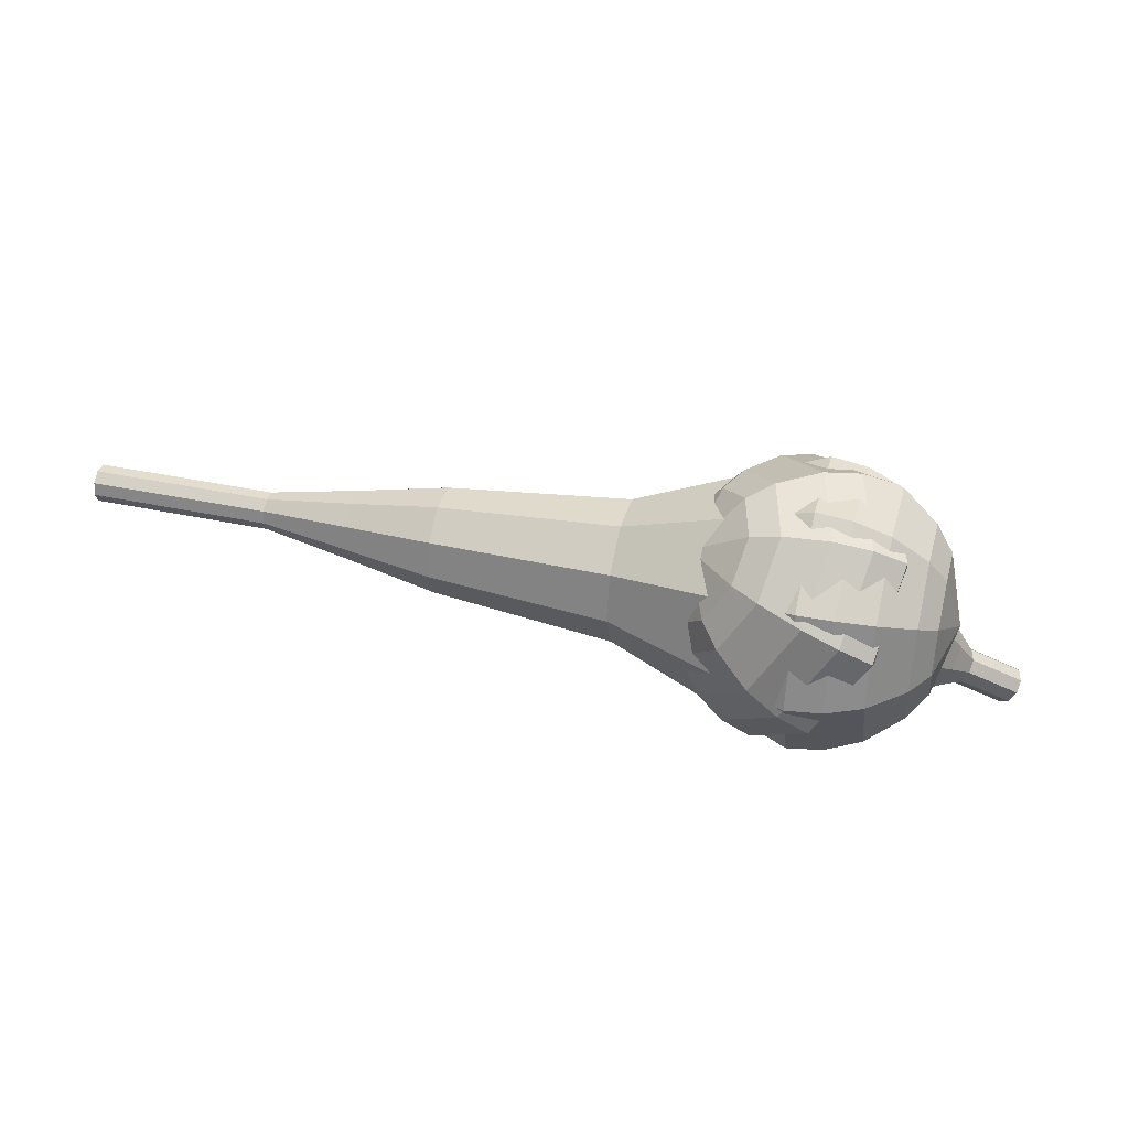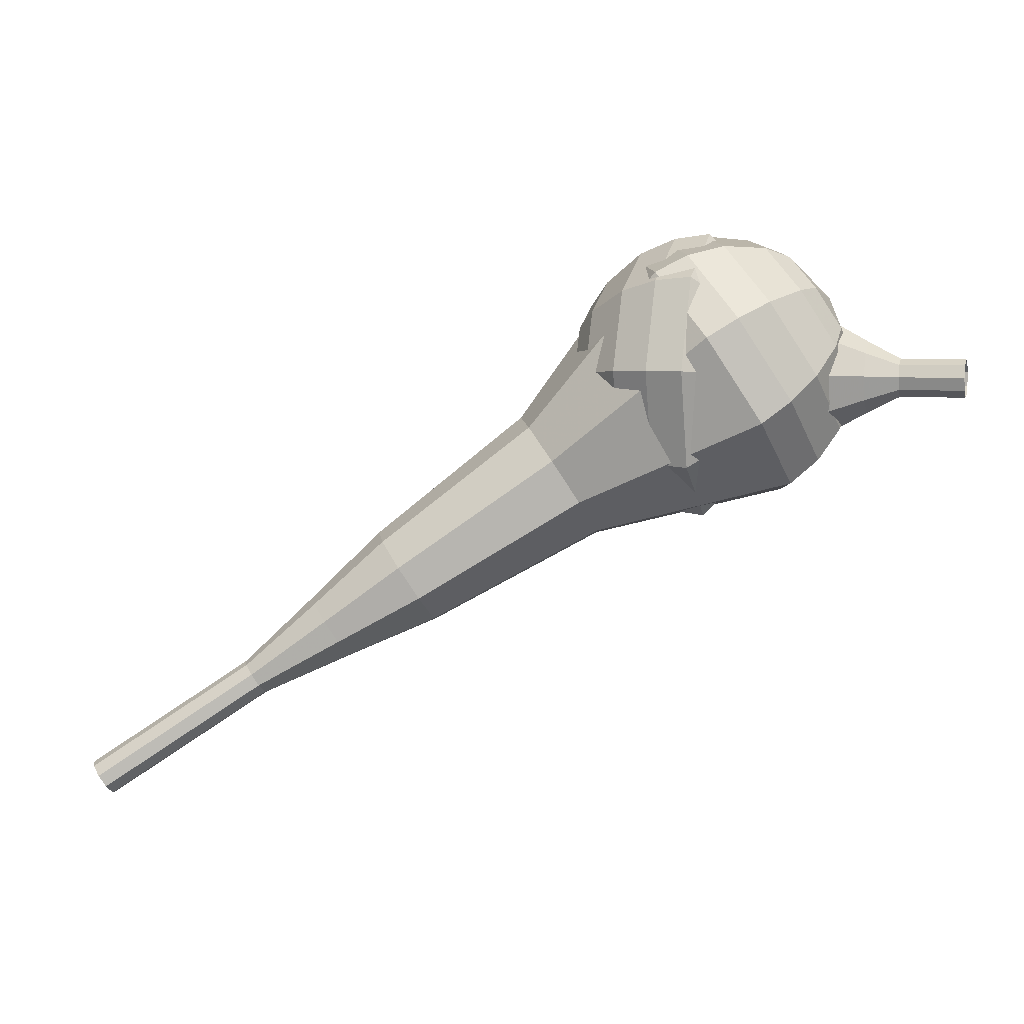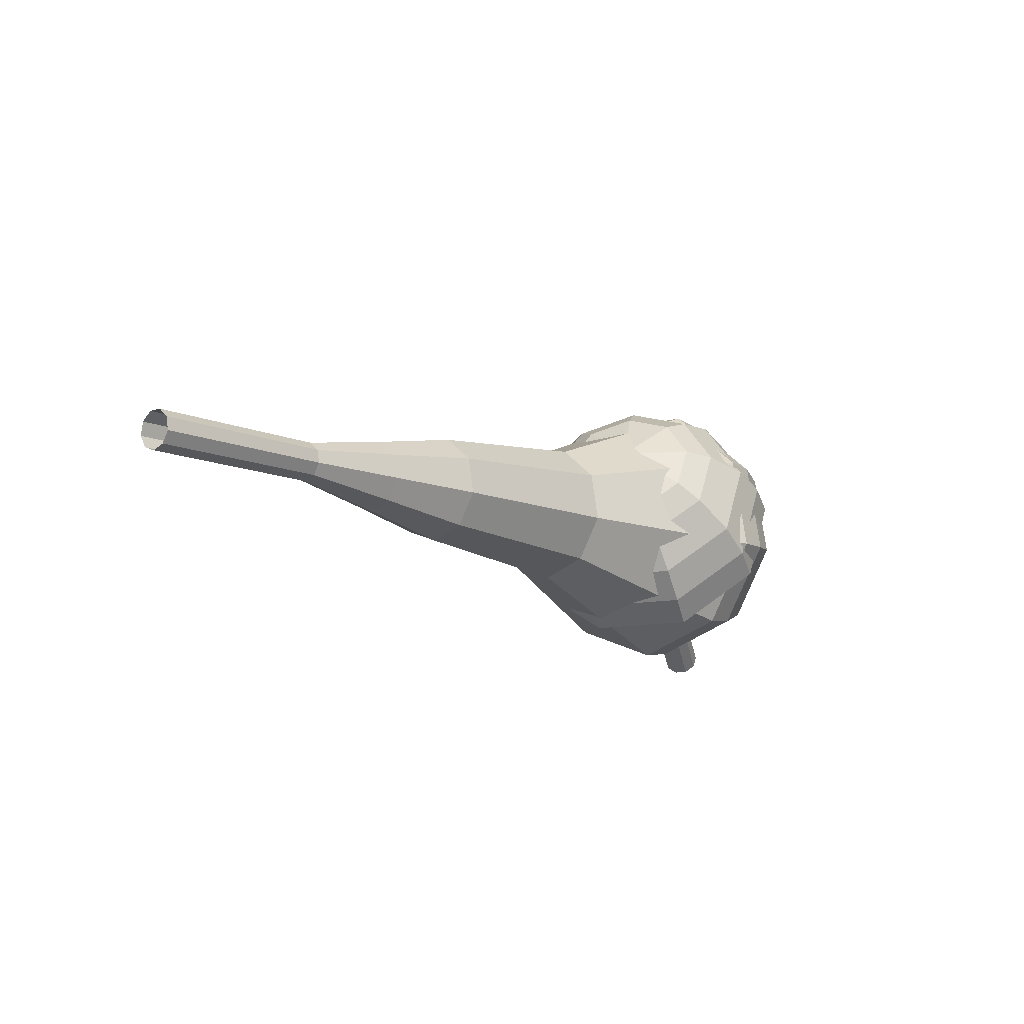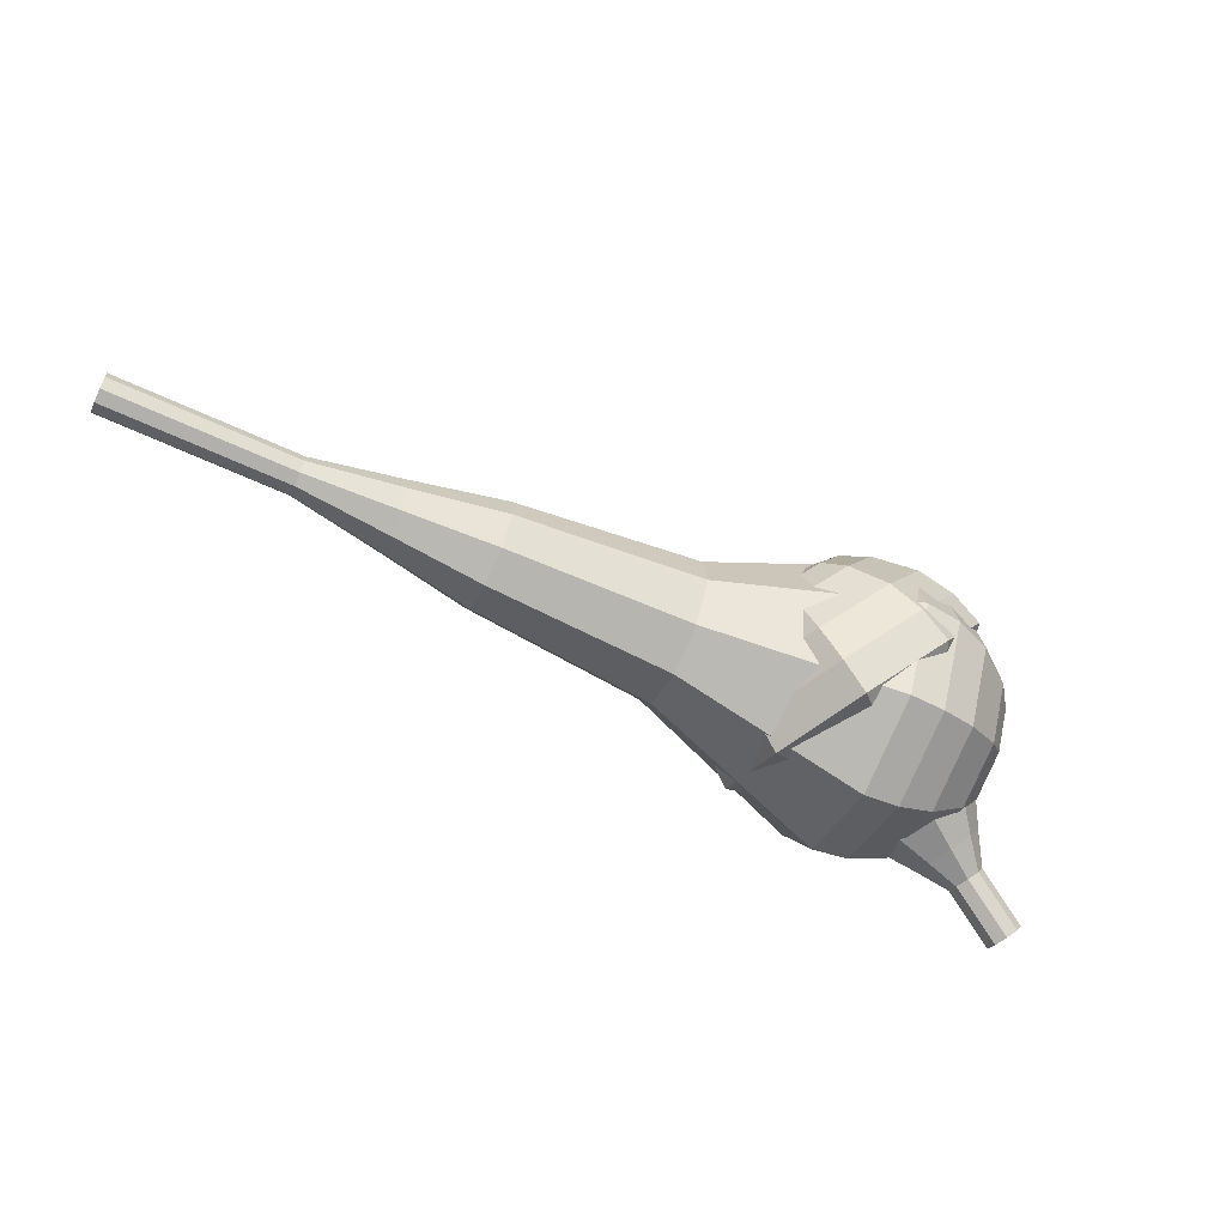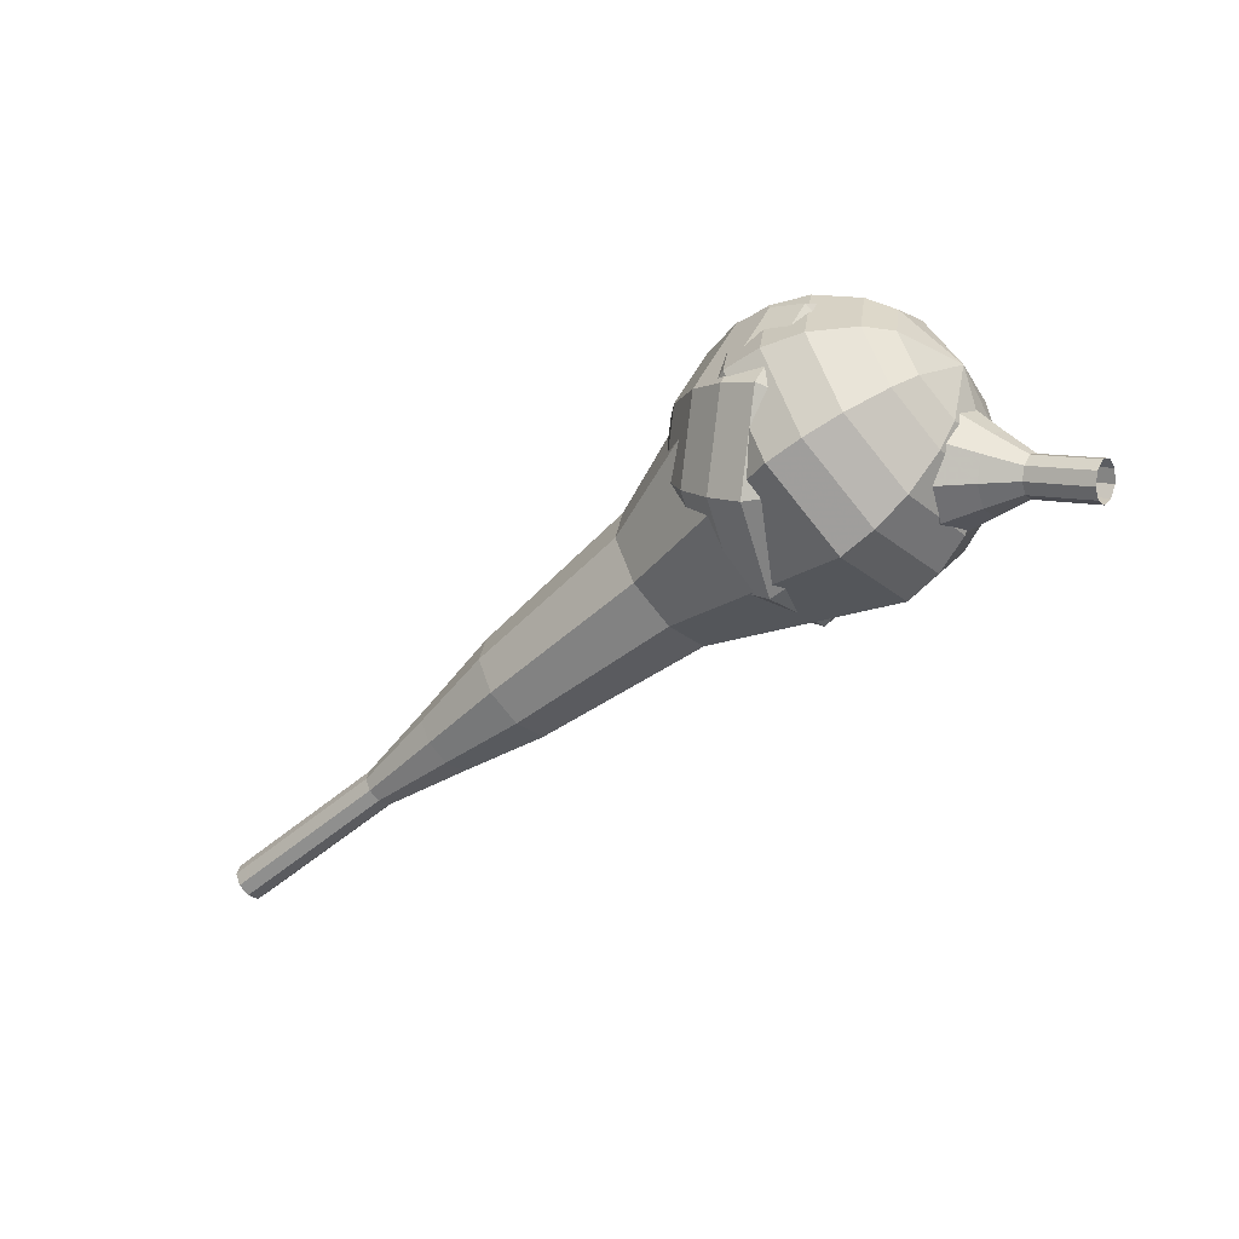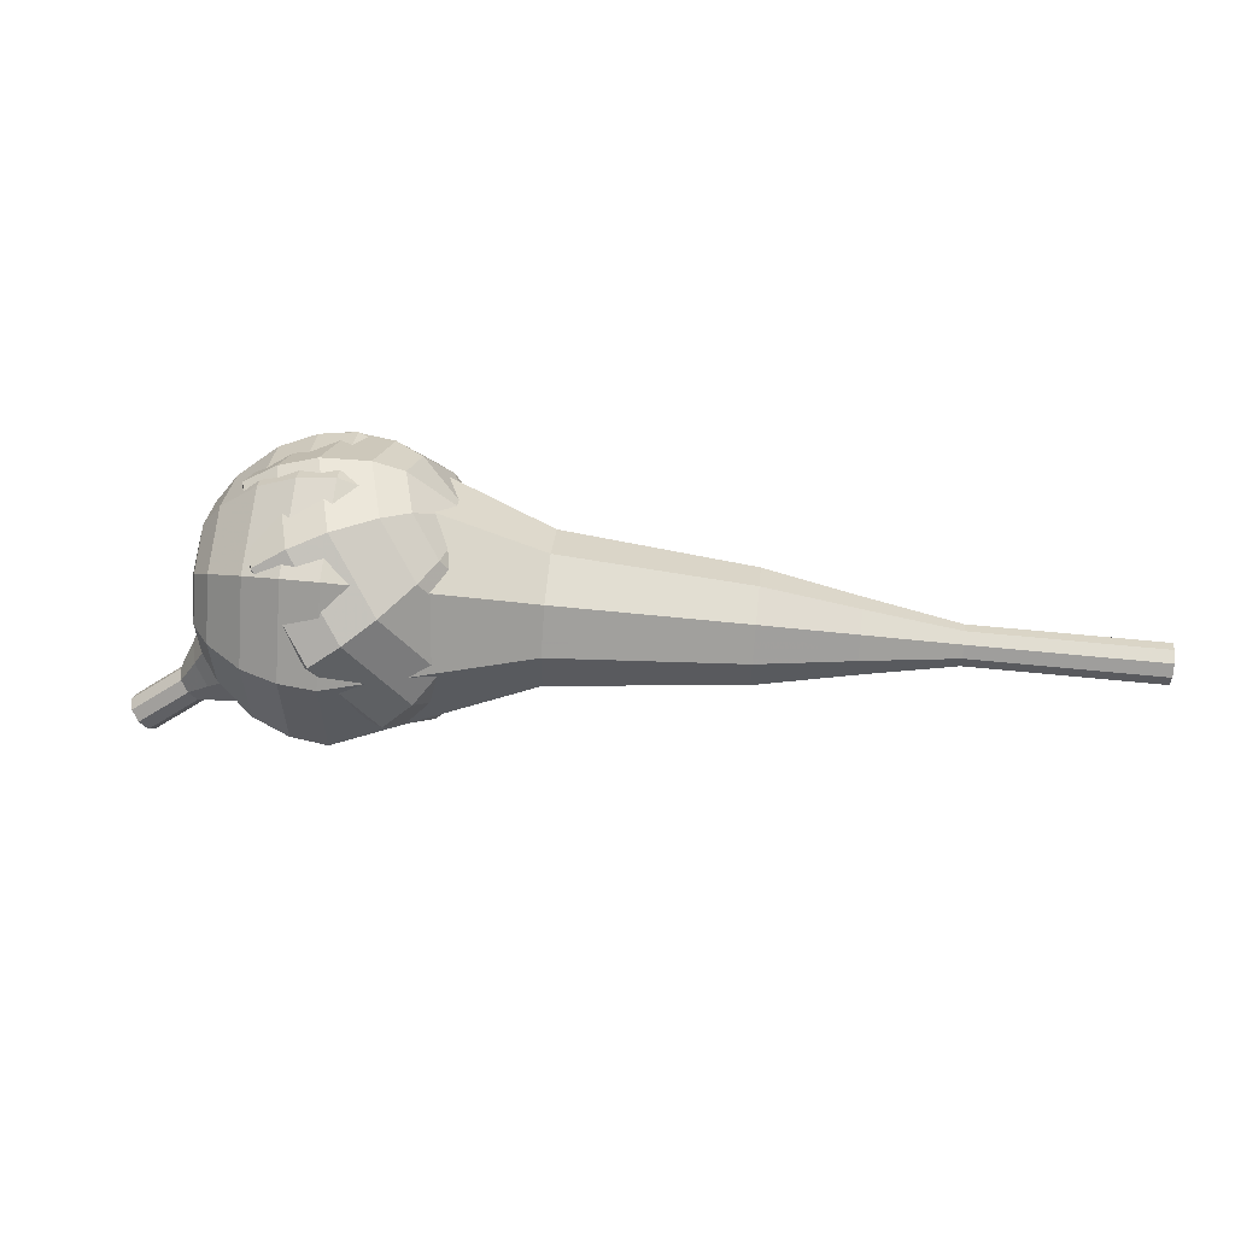
<metadata>
{"format":"obj","ext":"obj","renderer":"f3d","projection":"perspective","resolution":1024,"background":"white","views":[{"elev":35.6,"azim":-15.7,"up":"+Y"},{"elev":23.0,"azim":-15.2,"up":"+Z"},{"elev":-9.2,"azim":-80.3,"up":"+Y"},{"elev":-59.4,"azim":-56.1,"up":"+Y"},{"elev":-53.7,"azim":11.8,"up":"+Y"},{"elev":67.9,"azim":155.3,"up":"+Y"}]}
</metadata>
<code>
g tube1
v 180.8 152.9 88.16
v 180.7 152.7 87.52
v 180.4 152.2 87.18
v 180 151.6 87.29
v 179.8 151.2 87.82
v 179.7 151.3 88.5
v 179.9 151.7 89.02
v 180.3 152.3 89.14
v 180.6 152.7 88.8
v 180.8 152.9 88.16
v 179.4 153.8 88.01
v 179.3 153.5 87.37
v 179 153 87.03
v 178.6 152.5 87.15
v 178.4 152.1 87.67
v 178.3 152.1 88.35
v 178.5 152.5 88.87
v 178.8 153.1 88.99
v 179.2 153.6 88.65
v 179.4 153.8 88.01
v 178 154.6 87.87
v 177.9 154.4 87.23
v 177.6 153.9 86.89
v 177.2 153.3 87
v 177 153 87.53
v 176.9 153 88.21
v 177.1 153.4 88.73
v 177.4 154 88.85
v 177.8 154.5 88.51
v 178 154.6 87.87
v 177 156.3 87.72
v 176.9 155.8 86.52
v 176.3 154.9 85.88
v 175.6 153.8 86.11
v 175.1 153.1 87.08
v 175 153.2 88.36
v 175.4 153.9 89.34
v 176.1 155 89.56
v 176.7 155.9 88.92
v 177 156.3 87.72
v 176.1 157.9 87.58
v 175.9 157.3 85.78
v 175.1 155.8 84.82
v 174.1 154.2 85.15
v 173.3 153.2 86.62
v 173.2 153.3 88.54
v 173.7 154.4 90
v 174.7 156.1 90.34
v 175.6 157.4 89.38
v 176.1 157.9 87.58
v 173.8 160.5 87.29
v 173.5 159.6 84.89
v 172.4 157.6 83.61
v 171.1 155.5 84.05
v 170.1 154.2 86.01
v 169.9 154.3 88.57
v 170.6 155.8 90.52
v 171.9 158 90.97
v 173.1 159.8 89.69
v 173.8 160.5 87.29
v 172.9 165.4 87
v 172.4 163.7 82.2
v 170.2 159.8 79.64
v 167.5 155.5 80.53
v 165.5 152.9 84.44
v 165.1 153.1 89.56
v 166.5 156.1 93.47
v 169.1 160.4 94.36
v 171.7 164.1 91.8
v 172.9 165.4 87
v 171.2 166.2 86.84
v 170.7 164.5 82.19
v 168.6 160.7 79.71
v 166 156.6 80.57
v 164 154.1 84.36
v 163.6 154.3 89.31
v 165 157.2 93.1
v 167.5 161.4 93.96
v 170 164.9 91.49
v 171.2 166.2 86.84
v 169.2 166.5 86.67
v 168.7 165 82.51
v 166.9 161.6 80.3
v 164.5 157.9 81.07
v 162.8 155.7 84.46
v 162.4 155.9 88.89
v 163.7 158.5 92.28
v 165.9 162.2 93.05
v 168.1 165.4 90.83
v 169.2 166.5 86.67
v 166.8 166.2 86.51
v 166.5 165 83.33
v 165 162.5 81.64
v 163.2 159.6 82.23
v 161.9 157.9 84.82
v 161.7 158.1 88.2
v 162.6 160 90.79
v 164.3 162.9 91.38
v 166 165.3 89.69
v 166.8 166.2 86.51
v 165.3 165.5 86.43
v 165.1 164.7 84.1
v 164 162.8 82.87
v 162.7 160.7 83.3
v 161.7 159.5 85.19
v 161.6 159.6 87.66
v 162.3 161 89.56
v 163.5 163.1 89.99
v 164.7 164.9 88.75
v 165.3 165.5 86.43
v 162.6 162.9 86.35
v 162.6 162.9 86.35
v 162.6 162.9 86.35
v 162.6 162.9 86.35
v 162.6 162.9 86.35
v 162.6 162.9 86.35
v 162.6 162.9 86.35
v 162.6 162.9 86.35
v 162.6 162.9 86.35
v 162.6 162.9 86.35
f 1 2 12
f 12 11 1
f 2 3 13
f 13 12 2
f 3 4 14
f 14 13 3
f 4 5 15
f 15 14 4
f 5 6 16
f 16 15 5
f 6 7 17
f 17 16 6
f 7 8 18
f 18 17 7
f 8 9 19
f 19 18 8
f 9 10 20
f 20 19 9
f 11 12 22
f 22 21 11
f 12 13 23
f 23 22 12
f 13 14 24
f 24 23 13
f 14 15 25
f 25 24 14
f 15 16 26
f 26 25 15
f 16 17 27
f 27 26 16
f 17 18 28
f 28 27 17
f 18 19 29
f 29 28 18
f 19 20 30
f 30 29 19
f 21 22 32
f 32 31 21
f 22 23 33
f 33 32 22
f 23 24 34
f 34 33 23
f 24 25 35
f 35 34 24
f 25 26 36
f 36 35 25
f 26 27 37
f 37 36 26
f 27 28 38
f 38 37 27
f 28 29 39
f 39 38 28
f 29 30 40
f 40 39 29
f 31 32 42
f 42 41 31
f 32 33 43
f 43 42 32
f 33 34 44
f 44 43 33
f 34 35 45
f 45 44 34
f 35 36 46
f 46 45 35
f 36 37 47
f 47 46 36
f 37 38 48
f 48 47 37
f 38 39 49
f 49 48 38
f 39 40 50
f 50 49 39
f 41 42 52
f 52 51 41
f 42 43 53
f 53 52 42
f 43 44 54
f 54 53 43
f 44 45 55
f 55 54 44
f 45 46 56
f 56 55 45
f 46 47 57
f 57 56 46
f 47 48 58
f 58 57 47
f 48 49 59
f 59 58 48
f 49 50 60
f 60 59 49
f 51 52 62
f 62 61 51
f 52 53 63
f 63 62 52
f 53 54 64
f 64 63 53
f 54 55 65
f 65 64 54
f 55 56 66
f 66 65 55
f 56 57 67
f 67 66 56
f 57 58 68
f 68 67 57
f 58 59 69
f 69 68 58
f 59 60 70
f 70 69 59
f 61 62 72
f 72 71 61
f 62 63 73
f 73 72 62
f 63 64 74
f 74 73 63
f 64 65 75
f 75 74 64
f 65 66 76
f 76 75 65
f 66 67 77
f 77 76 66
f 67 68 78
f 78 77 67
f 68 69 79
f 79 78 68
f 69 70 80
f 80 79 69
f 71 72 82
f 82 81 71
f 72 73 83
f 83 82 72
f 73 74 84
f 84 83 73
f 74 75 85
f 85 84 74
f 75 76 86
f 86 85 75
f 76 77 87
f 87 86 76
f 77 78 88
f 88 87 77
f 78 79 89
f 89 88 78
f 79 80 90
f 90 89 79
f 81 82 92
f 92 91 81
f 82 83 93
f 93 92 82
f 83 84 94
f 94 93 83
f 84 85 95
f 95 94 84
f 85 86 96
f 96 95 85
f 86 87 97
f 97 96 86
f 87 88 98
f 98 97 87
f 88 89 99
f 99 98 88
f 89 90 100
f 100 99 89
f 91 92 102
f 102 101 91
f 92 93 103
f 103 102 92
f 93 94 104
f 104 103 93
f 94 95 105
f 105 104 94
f 95 96 106
f 106 105 95
f 96 97 107
f 107 106 96
f 97 98 108
f 108 107 97
f 98 99 109
f 109 108 98
f 99 100 110
f 110 109 99
f 101 102 112
f 112 111 101
f 102 103 113
f 113 112 102
f 103 104 114
f 114 113 103
f 104 105 115
f 115 114 104
f 105 106 116
f 116 115 105
f 106 107 117
f 117 116 106
f 107 108 118
f 118 117 107
f 108 109 119
f 119 118 108
f 109 110 120
f 120 119 109
v 135.6 158.6 67.26
v 136 158.8 66.71
v 136.2 159.4 66.42
v 136.1 160.1 66.52
v 135.8 160.5 66.97
v 135.5 160.5 67.56
v 135.2 160.1 68.01
v 135.2 159.4 68.11
v 135.3 158.8 67.82
v 135.6 158.6 67.26
v 139.8 158.5 69.73
v 140.1 158.7 69.18
v 140.3 159.3 68.88
v 140.3 160 68.98
v 140 160.4 69.44
v 139.7 160.5 70.02
v 139.4 160 70.48
v 139.3 159.3 70.58
v 139.5 158.7 70.28
v 139.8 158.5 69.73
v 144 158.4 72.2
v 144.3 158.7 71.64
v 144.5 159.3 71.35
v 144.4 159.9 71.45
v 144.2 160.4 71.9
v 143.8 160.4 72.49
v 143.6 159.9 72.94
v 143.5 159.3 73.04
v 143.7 158.7 72.75
v 144 158.4 72.2
v 148.1 157.5 74.66
v 148.7 157.9 73.63
v 149.1 159 73.08
v 149 160.3 73.27
v 148.5 161.1 74.11
v 147.9 161.1 75.22
v 147.4 160.3 76.06
v 147.2 159.1 76.25
v 147.5 157.9 75.7
v 148.1 157.5 74.66
v 152.3 156.5 77.13
v 153.2 157.1 75.58
v 153.7 158.8 74.75
v 153.6 160.7 75.04
v 152.9 161.9 76.3
v 151.9 161.9 77.96
v 151.1 160.7 79.23
v 150.9 158.8 79.52
v 151.4 157.2 78.69
v 152.3 156.5 77.13
v 160.6 155.4 82.07
v 161.8 156.3 79.99
v 162.5 158.5 78.89
v 162.4 161 79.27
v 161.4 162.7 80.96
v 160.1 162.7 83.17
v 159 161 84.86
v 158.8 158.5 85.24
v 159.4 156.3 84.14
v 160.6 155.4 82.07
v 168.9 151.5 87
v 171.4 153.2 82.85
v 172.7 157.6 80.64
v 172.4 162.7 81.41
v 170.4 166 84.79
v 167.8 166.1 89.21
v 165.8 162.8 92.59
v 165.2 157.8 93.36
v 166.4 153.3 91.15
v 168.9 151.5 87
v 170.5 151.7 87.95
v 172.9 153.4 83.94
v 174.2 157.6 81.8
v 173.9 162.5 82.54
v 172 165.8 85.82
v 169.5 165.8 90.09
v 167.5 162.7 93.37
v 166.9 157.8 94.11
v 168.1 153.5 91.97
v 170.5 151.7 87.95
v 172.1 152.4 88.91
v 174.3 153.9 85.32
v 175.5 157.8 83.41
v 175.1 162.1 84.07
v 173.5 165 87
v 171.2 165.1 90.82
v 169.4 162.2 93.75
v 168.9 157.9 94.41
v 170 154 92.5
v 172.1 152.4 88.91
v 173.8 154 89.86
v 175.4 155.1 87.12
v 176.3 158 85.66
v 176.1 161.4 86.17
v 174.8 163.6 88.4
v 173.1 163.6 91.33
v 171.7 161.4 93.56
v 171.3 158.1 94.07
v 172.1 155.1 92.61
v 173.8 154 89.86
v 174.6 155.3 90.34
v 175.8 156.1 88.33
v 176.5 158.2 87.27
v 176.3 160.7 87.64
v 175.3 162.3 89.27
v 174.1 162.3 91.41
v 173.1 160.7 93.05
v 172.8 158.3 93.42
v 173.4 156.1 92.35
v 174.6 155.3 90.34
v 175.5 158.9 90.82
v 175.5 158.9 90.82
v 175.5 158.9 90.82
v 175.5 158.9 90.82
v 175.5 158.9 90.82
v 175.5 158.9 90.82
v 175.5 158.9 90.82
v 175.5 158.9 90.82
v 175.5 158.9 90.82
v 175.5 158.9 90.82
f 121 122 132
f 132 131 121
f 122 123 133
f 133 132 122
f 123 124 134
f 134 133 123
f 124 125 135
f 135 134 124
f 125 126 136
f 136 135 125
f 126 127 137
f 137 136 126
f 127 128 138
f 138 137 127
f 128 129 139
f 139 138 128
f 129 130 140
f 140 139 129
f 131 132 142
f 142 141 131
f 132 133 143
f 143 142 132
f 133 134 144
f 144 143 133
f 134 135 145
f 145 144 134
f 135 136 146
f 146 145 135
f 136 137 147
f 147 146 136
f 137 138 148
f 148 147 137
f 138 139 149
f 149 148 138
f 139 140 150
f 150 149 139
f 141 142 152
f 152 151 141
f 142 143 153
f 153 152 142
f 143 144 154
f 154 153 143
f 144 145 155
f 155 154 144
f 145 146 156
f 156 155 145
f 146 147 157
f 157 156 146
f 147 148 158
f 158 157 147
f 148 149 159
f 159 158 148
f 149 150 160
f 160 159 149
f 151 152 162
f 162 161 151
f 152 153 163
f 163 162 152
f 153 154 164
f 164 163 153
f 154 155 165
f 165 164 154
f 155 156 166
f 166 165 155
f 156 157 167
f 167 166 156
f 157 158 168
f 168 167 157
f 158 159 169
f 169 168 158
f 159 160 170
f 170 169 159
f 161 162 172
f 172 171 161
f 162 163 173
f 173 172 162
f 163 164 174
f 174 173 163
f 164 165 175
f 175 174 164
f 165 166 176
f 176 175 165
f 166 167 177
f 177 176 166
f 167 168 178
f 178 177 167
f 168 169 179
f 179 178 168
f 169 170 180
f 180 179 169
f 171 172 182
f 182 181 171
f 172 173 183
f 183 182 172
f 173 174 184
f 184 183 173
f 174 175 185
f 185 184 174
f 175 176 186
f 186 185 175
f 176 177 187
f 187 186 176
f 177 178 188
f 188 187 177
f 178 179 189
f 189 188 178
f 179 180 190
f 190 189 179
f 181 182 192
f 192 191 181
f 182 183 193
f 193 192 182
f 183 184 194
f 194 193 183
f 184 185 195
f 195 194 184
f 185 186 196
f 196 195 185
f 186 187 197
f 197 196 186
f 187 188 198
f 198 197 187
f 188 189 199
f 199 198 188
f 189 190 200
f 200 199 189
f 191 192 202
f 202 201 191
f 192 193 203
f 203 202 192
f 193 194 204
f 204 203 193
f 194 195 205
f 205 204 194
f 195 196 206
f 206 205 195
f 196 197 207
f 207 206 196
f 197 198 208
f 208 207 197
f 198 199 209
f 209 208 198
f 199 200 210
f 210 209 199
f 201 202 212
f 212 211 201
f 202 203 213
f 213 212 202
f 203 204 214
f 214 213 203
f 204 205 215
f 215 214 204
f 205 206 216
f 216 215 205
f 206 207 217
f 217 216 206
f 207 208 218
f 218 217 207
f 208 209 219
f 219 218 208
f 209 210 220
f 220 219 209
f 211 212 222
f 222 221 211
f 212 213 223
f 223 222 212
f 213 214 224
f 224 223 213
f 214 215 225
f 225 224 214
f 215 216 226
f 226 225 215
f 216 217 227
f 227 226 216
f 217 218 228
f 228 227 217
f 218 219 229
f 229 228 218
f 219 220 230
f 230 229 219
f 221 222 232
f 232 231 221
f 222 223 233
f 233 232 222
f 223 224 234
f 234 233 223
f 224 225 235
f 235 234 224
f 225 226 236
f 236 235 225
f 226 227 237
f 237 236 226
f 227 228 238
f 238 237 227
f 228 229 239
f 239 238 228
f 229 230 240
f 240 239 229
g

</code>
